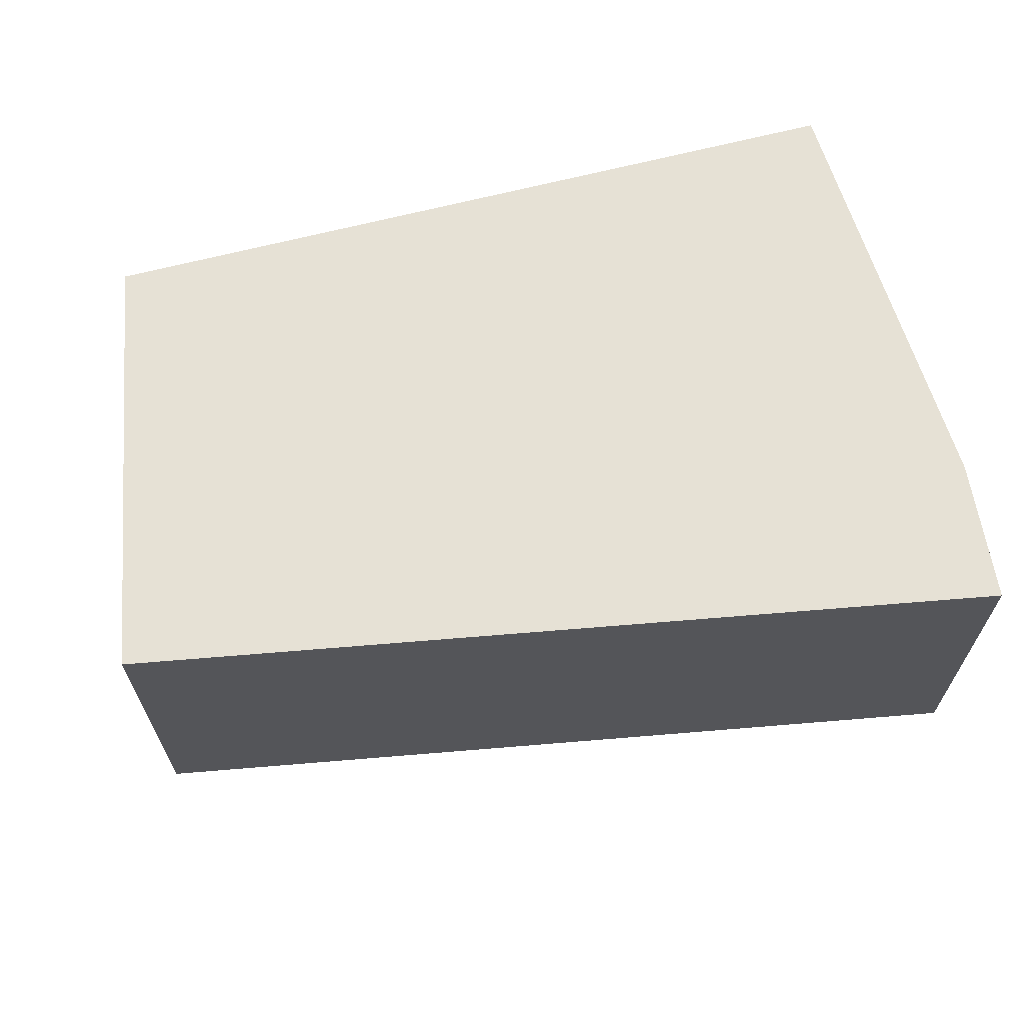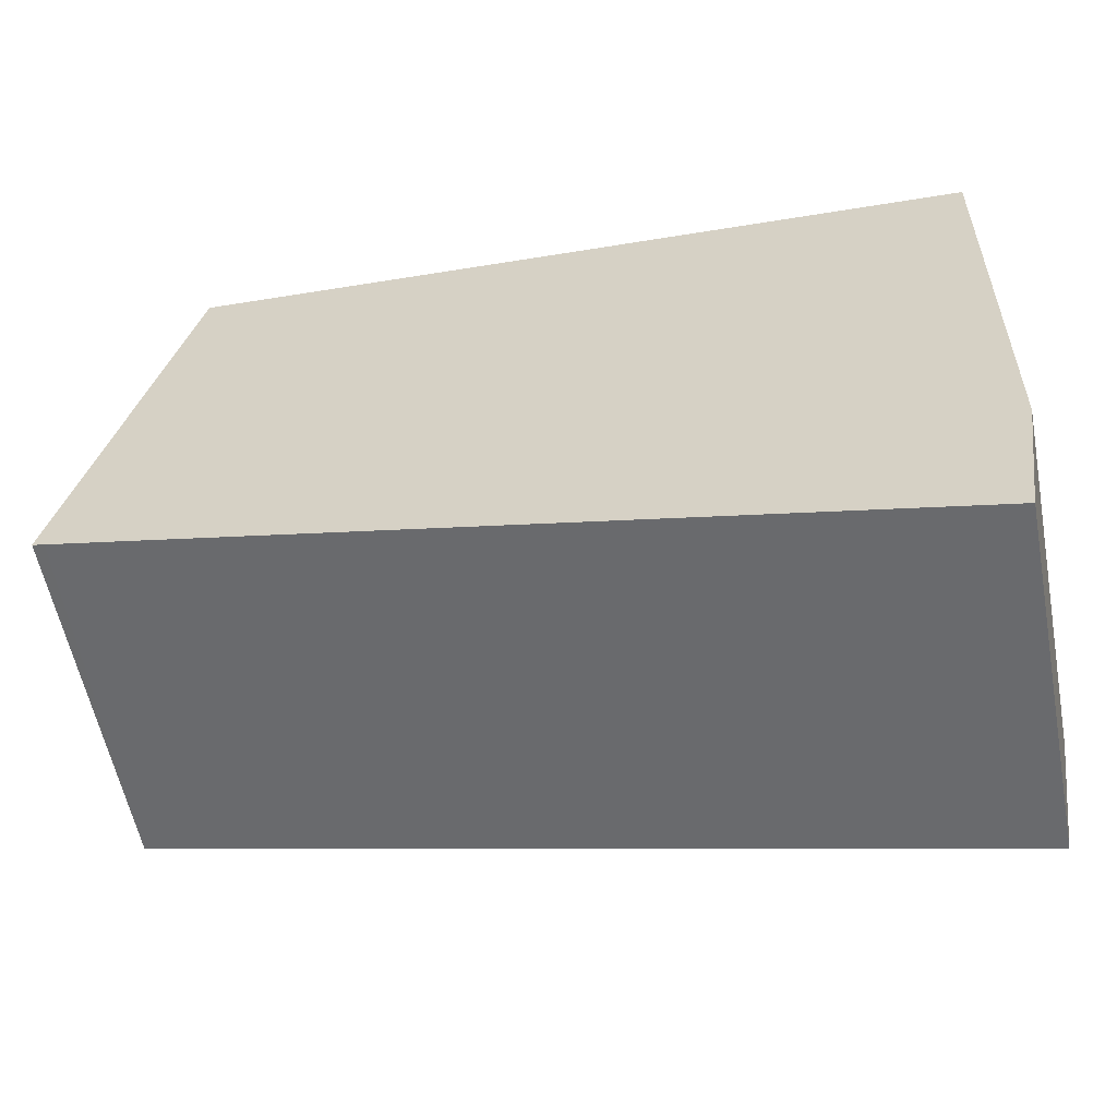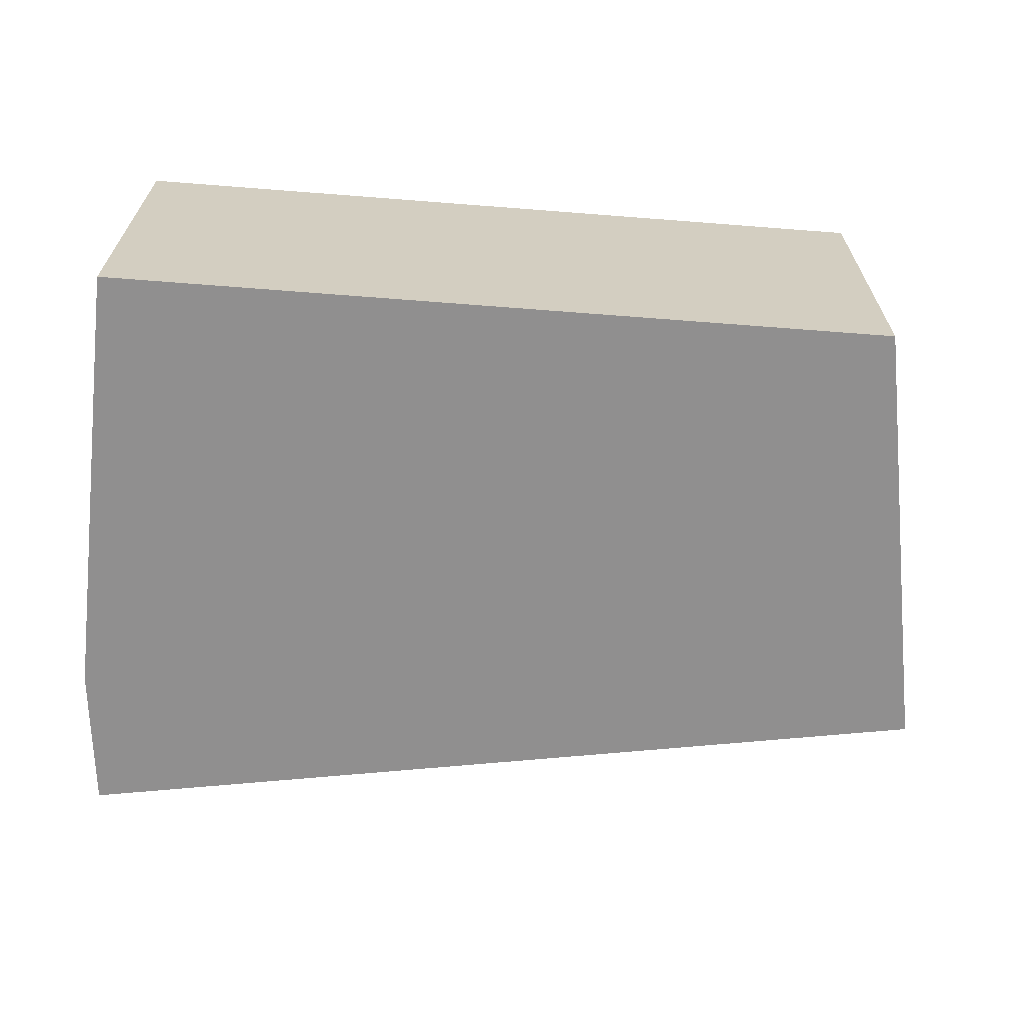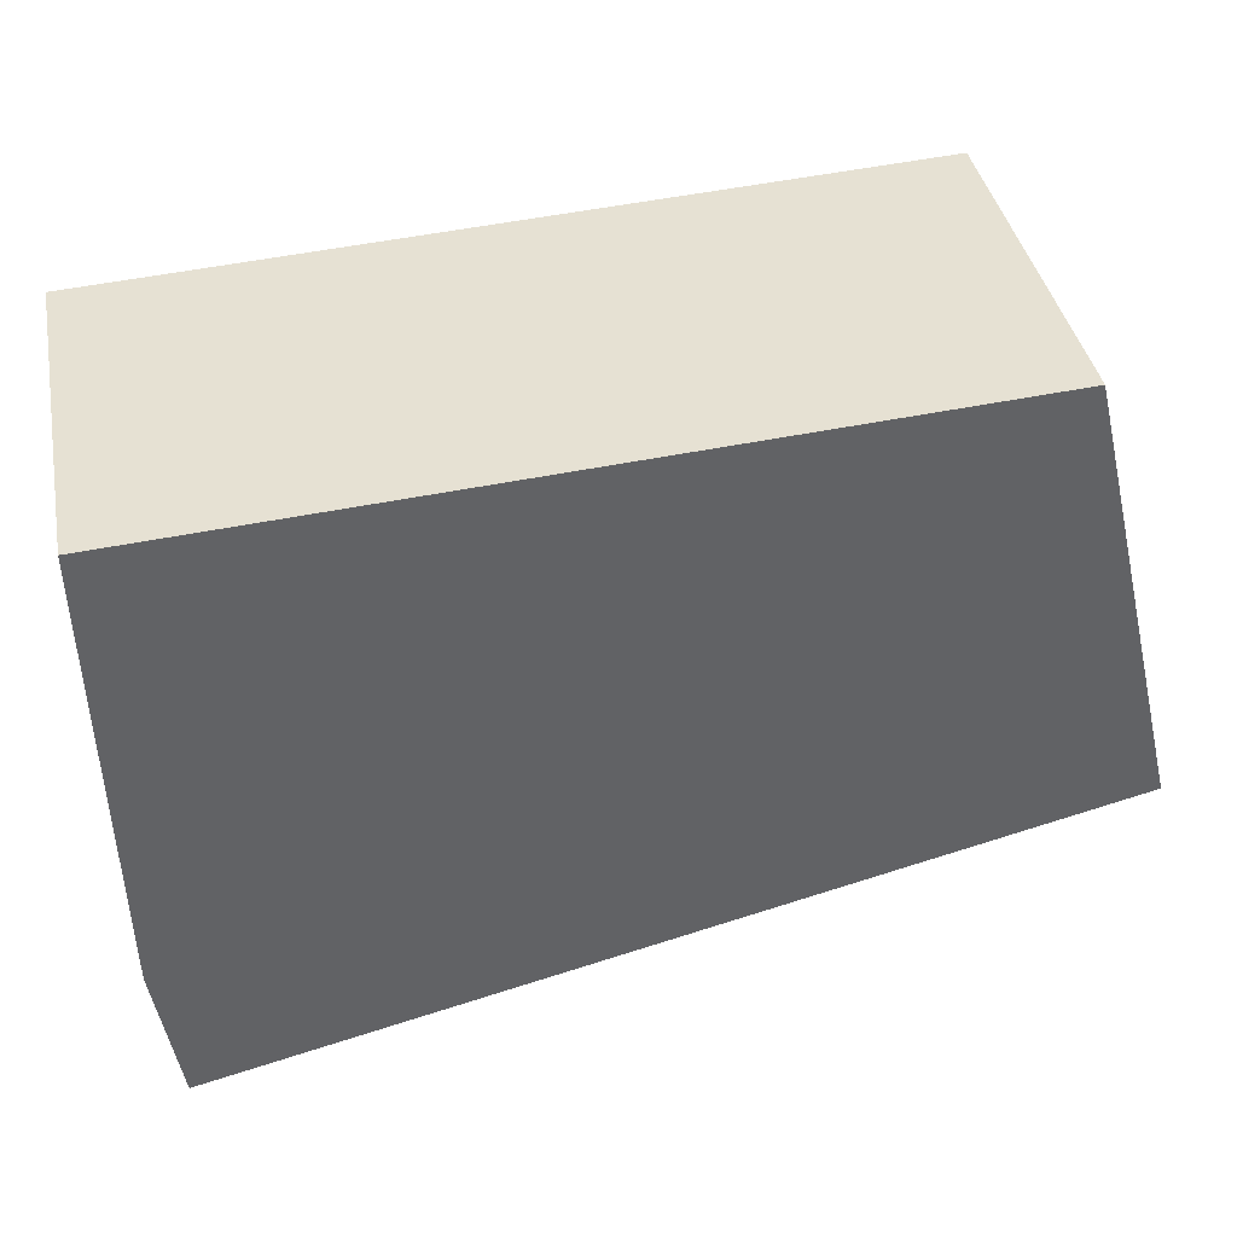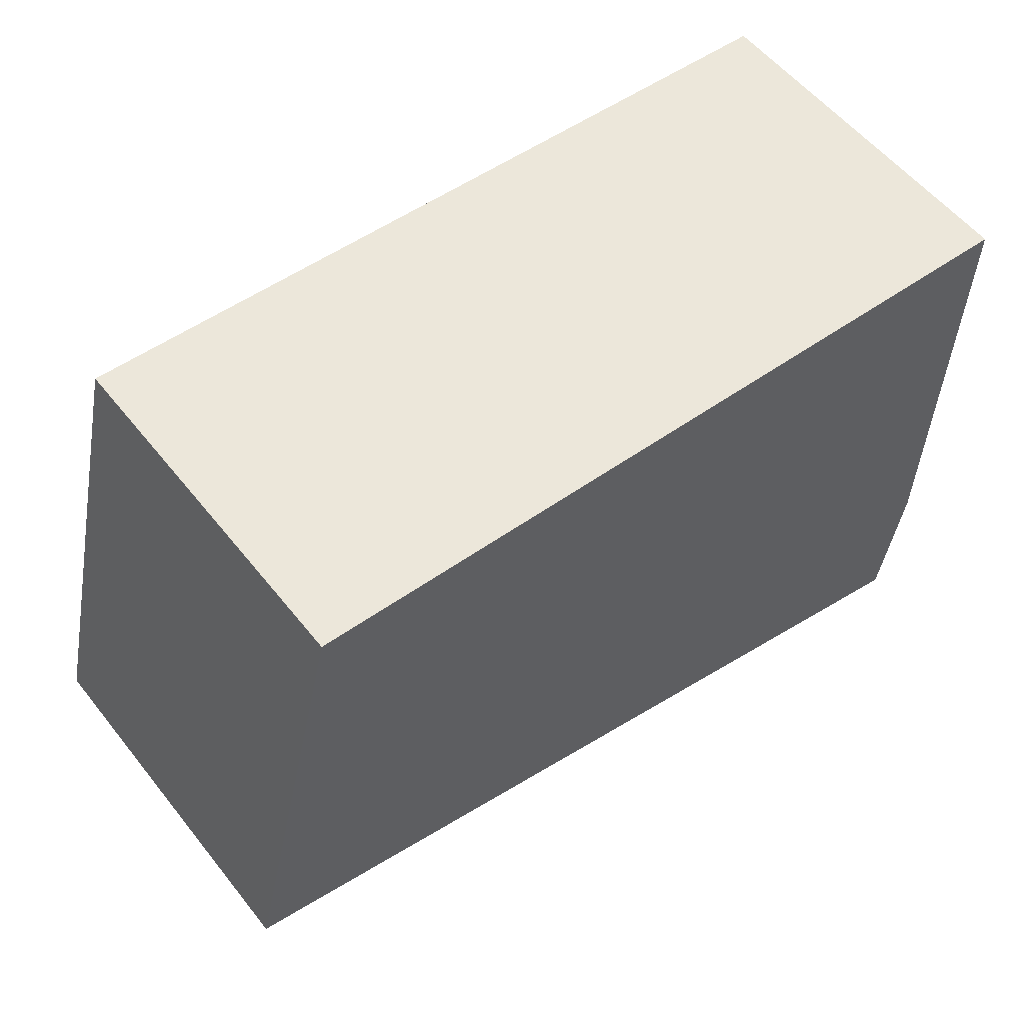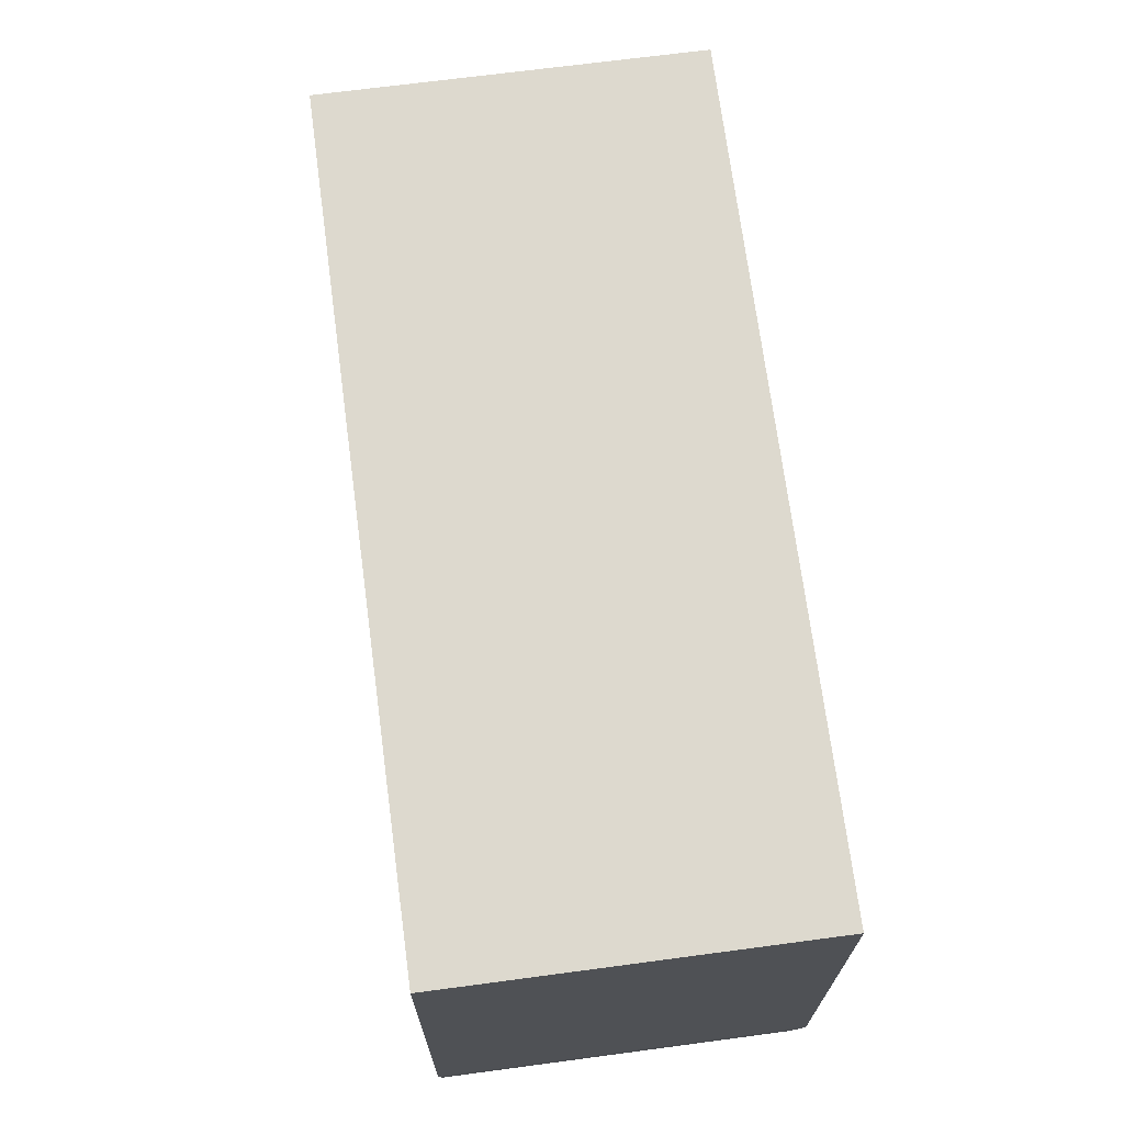
<metadata>
{"format":"obj","ext":"obj","renderer":"f3d","projection":"perspective","resolution":1024,"background":"white","views":[{"elev":64.8,"azim":162.0,"up":"+Y"},{"elev":-57.8,"azim":-169.0,"up":"+Z"},{"elev":-65.4,"azim":-7.7,"up":"+Y"},{"elev":39.9,"azim":-11.1,"up":"+Z"},{"elev":56.3,"azim":142.0,"up":"+Z"},{"elev":68.6,"azim":-97.6,"up":"+Z"}]}
</metadata>
<code>
v  0.057 2.491 -3.177
v  6.179 2.491 -2.796
v  0.214 2.491 -4.193
v  0.008 2.491 -0.456
v  0 2.491 1.525e-16
v  2.57 2.491 0.144
v  6.263 2.491 -2.776
v  6.171 2.491 -2.399
v  5.513 2.491 0.309
v  0.057 1.945e-16 -3.177
v  0.008 2.792e-17 -0.456
v  0 0 0
v  0.214 2.567e-16 -4.193
v  2.57 -8.817e-18 0.144
v  5.513 -1.892e-17 0.309
v  6.171 1.469e-16 -2.399
v  6.263 1.7e-16 -2.776
v  6.179 1.712e-16 -2.796
g defaultobject
f 1 2 3
f 2 1 4
f 2 4 5
f 2 5 6
f 2 6 7
f 7 6 8
f 8 6 9
f 10 4 1
f 4 10 11
f 4 11 5
f 5 11 12
f 13 1 3
f 1 13 10
f 12 6 5
f 6 12 14
f 6 14 9
f 9 14 15
f 15 8 9
f 8 15 16
f 8 16 7
f 7 16 17
f 17 2 7
f 2 17 3
f 3 17 13
f 13 17 18
f 14 16 15
f 16 14 17
f 17 14 12
f 17 12 18
f 18 12 13
f 13 12 11
f 13 11 10

</code>
